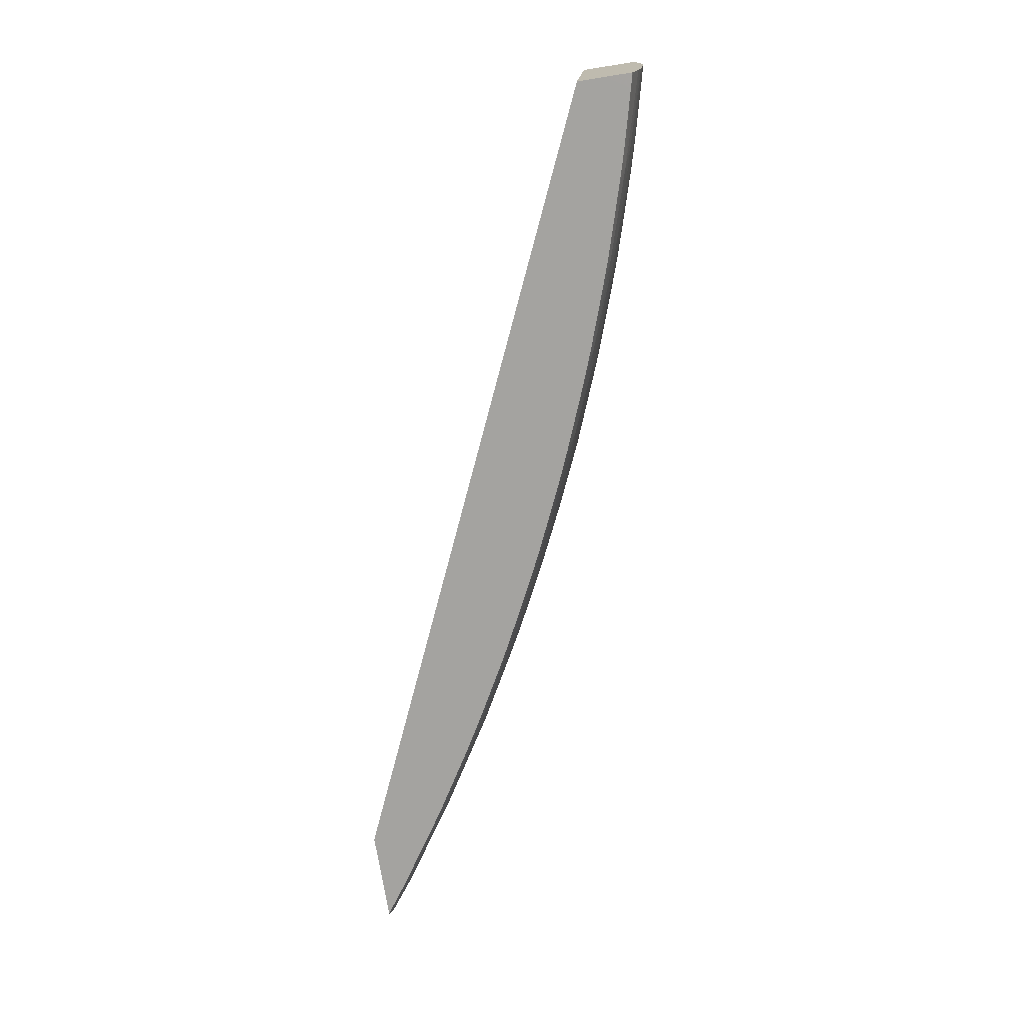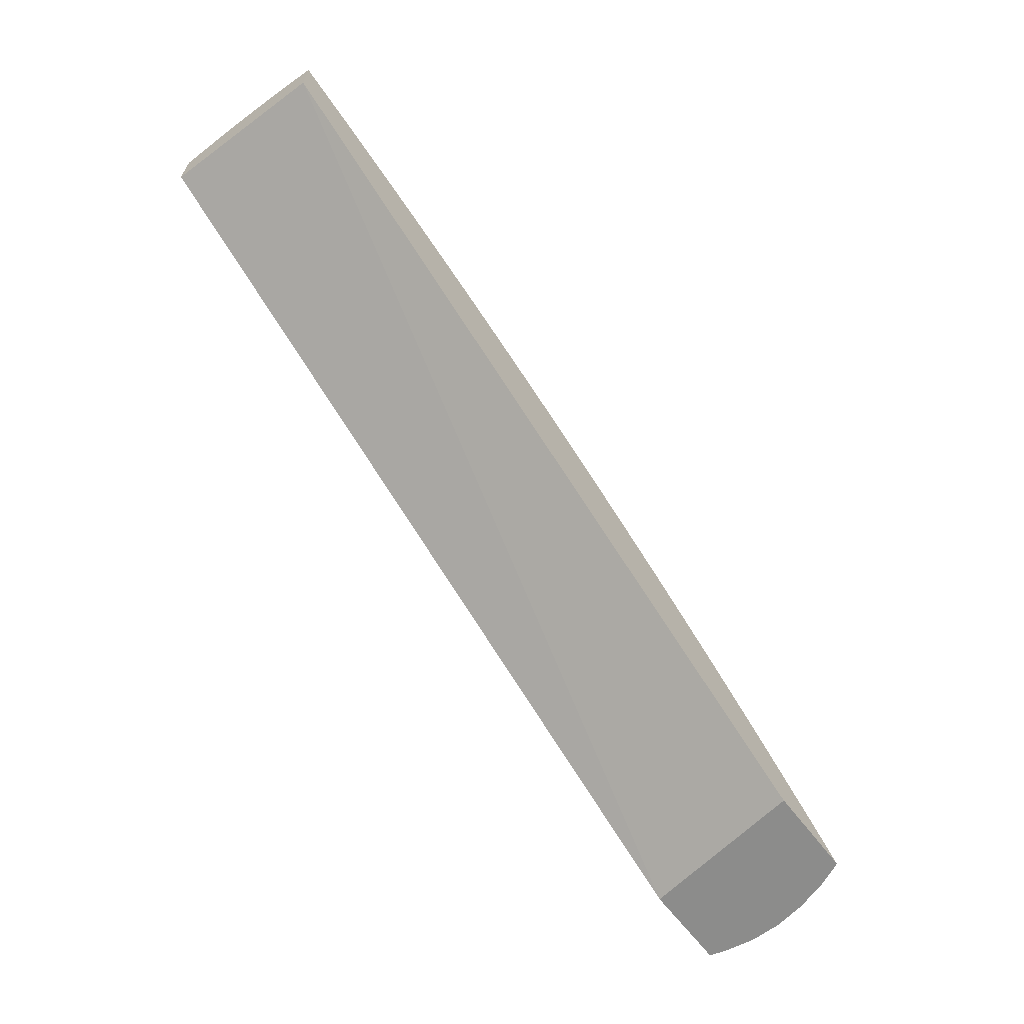
<metadata>
{"format":"obj","ext":"obj","renderer":"f3d","projection":"perspective","resolution":1024,"background":"white","views":[{"elev":-72.9,"azim":99.0,"up":"+Z"},{"elev":-64.1,"azim":127.3,"up":"+Y"}]}
</metadata>
<code>
v -0.4157 2.916 0.007903
v -0.4197 2.913 0.0261
v -0.4157 2.915 0.0207
v -0.4157 2.916 -0.007912
v -0.433 2.912 -0.0001565
v -0.433 2.912 0.0001469
v -0.4252 2.914 0.00704
v -0.4315 2.912 0.01174
v -0.4168 2.912 0.03591
v -0.4157 2.914 0.0261
v -0.4591 2.903 0.0261
v -0.4157 2.914 -0.0261
v -0.4197 2.913 -0.0261
v -0.4315 2.912 -0.01175
v -0.4252 2.914 -0.007049
v -0.4591 2.905 -0.008709
v -0.4765 2.9 -0.008709
v -0.4765 2.9 0.008699
v -0.4591 2.905 0.008699
v -0.4157 2.913 0.03591
v -0.4157 2.913 0.03509
v -0.4591 2.901 0.03591
v -0.4876 2.895 0.02251
v -0.478 2.898 0.02742
v -0.4849 2.895 0.03412
v -0.4826 2.895 0.03591
v -0.4668 2.899 0.03591
v -0.4157 2.913 -0.03669
v -0.4167 2.912 -0.03609
v -0.4591 2.903 -0.0261
v -0.4876 2.895 -0.02251
v -0.4898 2.896 -0.008709
v -0.4898 2.896 0.008699
v -0.4157 2.882 0.03591
v -0.5113 2.89 0.008699
v -0.5113 2.888 0.0261
v -0.538 2.878 0.03591
v -0.4866 2.894 0.03591
v -0.4157 2.912 -0.03822
v -0.4232 2.909 -0.04253
v -0.4417 2.904 -0.0435
v -0.4591 2.9 -0.0435
v -0.4157 2.91 -0.0458
v -0.4728 2.896 -0.0435
v -0.4849 2.895 -0.03411
v -0.478 2.898 -0.02742
v -0.5113 2.888 -0.0261
v -0.5113 2.89 -0.008709
v -0.4157 2.874 -0.06095
v -0.8873 2.672 0.03591
v -0.5287 2.884 0.008699
v -0.5287 2.882 0.0261
v -0.5387 2.878 0.03591
v -0.469 2.895 -0.05318
v -0.4157 2.906 -0.06037
v -0.4243 2.904 -0.06095
v -0.425 2.904 -0.06095
v -0.4815 2.894 -0.0435
v -0.5113 2.885 -0.0435
v -0.5383 2.878 -0.03624
v -0.5287 2.882 -0.0261
v -0.5287 2.884 -0.008709
v -0.4157 2.89 -0.06095
v -0.8735 2.672 -0.06095
v -0.9394 2.672 0.03591
v -0.5433 2.879 0.008699
v -0.5406 2.878 0.0261
v -0.5493 2.875 0.0261
v -0.5635 2.87 0.0261
v -0.5897 2.86 0.03492
v -0.5884 2.86 0.03591
v -0.4628 2.894 -0.06095
v -0.4754 2.891 -0.05975
v -0.5108 2.88 -0.06072
v -0.5228 2.878 -0.05482
v -0.4591 2.896 -0.0569
v -0.4591 2.895 -0.06095
v -0.4157 2.906 -0.06092
v -0.4471 2.898 -0.06095
v -0.5344 2.876 -0.04784
v -0.5286 2.879 -0.04262
v -0.5406 2.878 -0.0261
v -0.5449 2.874 -0.04262
v -0.5635 2.867 -0.0435
v -0.5805 2.862 -0.04184
v -0.5897 2.86 -0.03492
v -0.5635 2.87 -0.0261
v -0.5493 2.875 -0.0261
v -0.5433 2.879 -0.008709
v -0.9288 2.672 -0.06095
v -0.9208 2.686 0.03591
v -0.9204 2.686 0.03555
v -0.9421 2.672 0.02668
v -0.552 2.876 0.008699
v -0.5809 2.866 0.008699
v -0.5809 2.864 0.0261
v -0.5913 2.861 0.0261
v -0.6 2.857 0.0261
v -0.6157 2.851 0.0261
v -0.6307 2.845 0.0261
v -0.6394 2.842 0.0261
v -0.6312 2.843 0.03591
v -0.5906 2.859 0.03591
v -0.4721 2.891 -0.06095
v -0.4939 2.885 -0.06089
v -0.511 2.88 -0.06095
v -0.5194 2.877 -0.06095
v -0.5282 2.874 -0.06095
v -0.5461 2.868 -0.06089
v -0.5744 2.861 -0.05437
v -0.456 2.896 -0.06095
v -0.586 2.859 -0.04653
v -0.5966 2.856 -0.04184
v -0.6242 2.842 -0.05181
v -0.6275 2.844 -0.04021
v -0.6394 2.842 -0.0261
v -0.6307 2.845 -0.0261
v -0.6157 2.851 -0.0261
v -0.6 2.857 -0.0261
v -0.5913 2.861 -0.0261
v -0.5809 2.864 -0.0261
v -0.552 2.876 -0.008709
v -0.5809 2.866 -0.008709
v -0.9294 2.672 -0.06004
v -0.9282 2.672 -0.06095
v -0.92 2.686 0.03591
v -0.8999 2.701 0.0261
v -0.9114 2.694 0.0261
v -0.9215 2.687 0.0261
v -0.9302 2.681 0.0261
v -0.9423 2.672 0.02589
v -0.9423 2.672 0.0261
v -0.5937 2.862 0.008699
v -0.6413 2.842 0.01455
v -0.6456 2.837 0.03591
v -0.6505 2.837 0.0261
v -0.6505 2.835 0.03591
v -0.4939 2.885 -0.06095
v -0.5461 2.868 -0.06095
v -0.571 2.86 -0.06095
v -0.563 2.863 -0.06046
v -0.5805 2.856 -0.06046
v -0.5983 2.849 -0.06089
v -0.62 2.841 -0.06089
v -0.6331 2.836 -0.06095
v -0.6505 2.828 -0.06055
v -0.6611 2.826 -0.05452
v -0.6505 2.834 -0.0435
v -0.6332 2.84 -0.045
v -0.6413 2.842 -0.01455
v -0.6505 2.837 -0.0261
v -0.5937 2.862 -0.008709
v -0.9304 2.672 -0.05825
v -0.9288 2.673 -0.05949
v -0.9145 2.682 -0.06095
v -0.8686 2.721 0.03591
v -0.8682 2.721 0.03557
v -0.8912 2.707 0.0261
v -0.8797 2.717 0.008699
v -0.9114 2.696 0.008699
v -0.923 2.688 0.008699
v -0.9317 2.682 0.008699
v -0.9453 2.672 0.008699
v -0.6423 2.843 0.002944
v -0.6024 2.858 0.008699
v -0.6345 2.845 0.008727
v -0.6491 2.839 0.008727
v -0.6679 2.831 0.008699
v -0.6777 2.826 0.0208
v -0.6691 2.829 0.02639
v -0.6758 2.825 0.03239
v -0.6722 2.826 0.03591
v -0.5794 2.857 -0.06095
v -0.5805 2.856 -0.06095
v -0.5983 2.849 -0.06095
v -0.62 2.841 -0.06095
v -0.6503 2.828 -0.06095
v -0.6509 2.828 -0.06095
v -0.6584 2.825 -0.06095
v -0.6644 2.827 -0.0435
v -0.6746 2.818 -0.06095
v -0.6971 2.809 -0.05623
v -0.6852 2.818 -0.0435
v -0.6731 2.824 -0.0435
v -0.6758 2.825 -0.03239
v -0.6777 2.826 -0.02079
v -0.6679 2.831 -0.008709
v -0.6491 2.839 -0.008737
v -0.6423 2.843 -0.002953
v -0.6345 2.845 -0.008737
v -0.6024 2.858 -0.008709
v -0.6691 2.829 -0.02639
v -0.9372 2.672 -0.04324
v -0.9182 2.685 -0.04716
v -0.9145 2.682 -0.06089
v -0.9059 2.688 -0.06095
v -0.8678 2.721 0.03591
v -0.8379 2.741 0.0261
v -0.8592 2.728 0.0261
v -0.8694 2.722 0.0261
v -0.8781 2.716 0.0261
v -0.819 2.75 0.03591
v -0.8143 2.755 0.02962
v -0.8797 2.717 -0.008709
v -0.871 2.723 0.008699
v -0.9114 2.696 -0.008709
v -0.923 2.688 -0.008709
v -0.9317 2.682 -0.008709
v -0.9437 2.673 -0.008709
v -0.9452 2.672 -0.008709
v -0.6876 2.822 0.008699
v -0.679 2.826 0.008699
v -0.7026 2.815 0.008699
v -0.7026 2.814 0.0261
v -0.6842 2.822 0.02639
v -0.6749 2.824 0.03591
v -0.7116 2.808 0.0353
v -0.7108 2.808 0.03591
v -0.6788 2.823 0.03591
v -0.6874 2.812 -0.06095
v -0.6952 2.808 -0.06095
v -0.7021 2.805 -0.06095
v -0.7321 2.792 -0.05655
v -0.7087 2.806 -0.0469
v -0.7028 2.81 -0.04205
v -0.7116 2.808 -0.0353
v -0.7026 2.814 -0.0261
v -0.6842 2.822 -0.02639
v -0.679 2.826 -0.008709
v -0.7026 2.815 -0.008709
v -0.6876 2.822 -0.008709
v -0.9421 2.672 -0.02667
v -0.9204 2.686 -0.03555
v -0.9272 2.679 -0.04221
v -0.912 2.69 -0.04221
v -0.8885 2.705 -0.0435
v -0.8659 2.719 -0.04717
v -0.8863 2.704 -0.05376
v -0.9059 2.688 -0.06089
v -0.8841 2.703 -0.06095
v -0.8228 2.75 0.02473
v -0.8159 2.756 0.01802
v -0.8592 2.73 0.008699
v -0.813 2.754 0.03591
v -0.7805 2.773 0.03345
v -0.7887 2.769 0.02704
v -0.8079 2.759 0.02473
v -0.8781 2.716 -0.0261
v -0.8912 2.707 -0.0261
v -0.8999 2.701 -0.0261
v -0.871 2.723 -0.008709
v -0.8694 2.722 -0.0261
v -0.9114 2.694 -0.0261
v -0.9215 2.687 -0.0261
v -0.9302 2.681 -0.0261
v -0.9423 2.672 -0.0261
v -0.9448 2.672 -0.01139
v -0.715 2.81 0.008699
v -0.713 2.809 0.0261
v -0.7217 2.804 0.0261
v -0.7464 2.791 0.03544
v -0.7122 2.807 0.03591
v -0.7228 2.795 -0.06095
v -0.7437 2.789 -0.04703
v -0.7304 2.791 -0.06095
v -0.7368 2.788 -0.06095
v -0.7571 2.778 -0.06095
v -0.7664 2.775 -0.05625
v -0.7184 2.803 -0.04205
v -0.7377 2.793 -0.04214
v -0.7464 2.791 -0.03543
v -0.7217 2.804 -0.0261
v -0.713 2.809 -0.0261
v -0.715 2.81 -0.008709
v -0.8682 2.721 -0.03557
v -0.8751 2.715 -0.04222
v -0.8331 2.738 -0.05216
v -0.8542 2.723 -0.05791
v -0.8578 2.72 -0.06095
v -0.8768 2.708 -0.0601
v -0.8778 2.707 -0.06095
v -0.7822 2.774 0.02186
v -0.7722 2.78 0.008699
v -0.7834 2.774 0.008699
v -0.807 2.761 0.008699
v -0.8165 2.756 0.008699
v -0.8252 2.751 0.008699
v -0.8395 2.742 0.008699
v -0.8592 2.73 -0.008709
v -0.7828 2.771 0.03591
v -0.7566 2.787 0.0261
v -0.7737 2.778 0.02704
v -0.7779 2.774 0.03591
v -0.7469 2.79 0.03591
v -0.8159 2.756 -0.01802
v -0.8592 2.728 -0.0261
v -0.7237 2.805 0.008699
v -0.7479 2.791 0.0261
v -0.7533 2.785 -0.04214
v -0.7697 2.776 -0.0435
v -0.7647 2.774 -0.06095
v -0.7715 2.77 -0.06095
v -0.7846 2.763 -0.06095
v -0.79 2.76 -0.06067
v -0.8001 2.757 -0.05471
v -0.7805 2.773 -0.03345
v -0.7566 2.787 -0.0261
v -0.7479 2.791 -0.0261
v -0.7237 2.805 -0.008709
v -0.8355 2.74 -0.04056
v -0.8261 2.744 -0.04521
v -0.8379 2.741 -0.0261
v -0.8143 2.755 -0.02962
v -0.8116 2.753 -0.0435
v -0.8216 2.742 -0.06089
v -0.8473 2.726 -0.06095
v -0.8533 2.722 -0.06095
v -0.871 2.711 -0.06095
v -0.8765 2.708 -0.06095
v -0.7585 2.788 0.008699
v -0.7722 2.78 -0.008709
v -0.7834 2.774 -0.008709
v -0.807 2.761 -0.008709
v -0.8165 2.756 -0.008709
v -0.8252 2.751 -0.008709
v -0.8395 2.742 -0.008709
v -0.7499 2.792 0.008699
v -0.7822 2.774 -0.02185
v -0.8079 2.759 -0.02473
v -0.8228 2.75 -0.02473
v -0.7785 2.772 -0.0435
v -0.7979 2.755 -0.06095
v -0.8063 2.751 -0.06067
v -0.8029 2.758 -0.0435
v -0.7737 2.778 -0.02703
v -0.7887 2.769 -0.02703
v -0.7585 2.788 -0.008709
v -0.7499 2.792 -0.008709
v -0.8216 2.742 -0.06095
v -0.8302 2.736 -0.06095
v -0.8061 2.751 -0.06095
f 1 2 3
f 1 3 10
f 1 10 21
f 1 21 20
f 1 20 34
f 1 34 49
f 1 49 63
f 1 63 78
f 1 78 55
f 1 55 43
f 1 43 39
f 1 39 28
f 1 28 12
f 1 12 4
f 1 4 5
f 1 5 6
f 1 6 7
f 1 7 8
f 1 8 2
f 2 9 10
f 2 10 3
f 2 8 11
f 2 11 9
f 4 12 13
f 4 13 14
f 4 14 15
f 4 15 5
f 5 15 16
f 5 16 17
f 5 17 18
f 5 18 6
f 6 18 19
f 6 19 7
f 7 19 8
f 8 19 11
f 9 20 21
f 9 21 10
f 9 11 22
f 9 22 27
f 9 27 26
f 9 26 38
f 9 38 37
f 9 37 53
f 9 53 71
f 9 71 103
f 9 103 102
f 9 102 135
f 9 135 137
f 9 137 172
f 9 172 216
f 9 216 219
f 9 219 218
f 9 218 262
f 9 262 294
f 9 294 293
f 9 293 290
f 9 290 244
f 9 244 202
f 9 202 197
f 9 197 156
f 9 156 126
f 9 126 91
f 9 91 65
f 9 65 50
f 9 50 34
f 9 34 20
f 11 19 18
f 11 18 23
f 11 23 24
f 11 24 25
f 11 25 26
f 11 26 27
f 11 27 22
f 12 28 29
f 12 29 13
f 13 29 30
f 13 30 14
f 14 30 16
f 14 16 15
f 16 30 17
f 17 31 32
f 17 32 33
f 17 33 18
f 17 30 31
f 18 33 23
f 23 25 24
f 23 33 35
f 23 35 36
f 23 36 25
f 25 36 37
f 25 37 38
f 25 38 26
f 28 39 29
f 29 40 41
f 29 41 42
f 29 42 30
f 29 39 43
f 29 43 40
f 30 42 44
f 30 44 45
f 30 45 46
f 30 46 31
f 31 46 45
f 31 45 47
f 31 47 48
f 31 48 32
f 32 48 35
f 32 35 33
f 34 50 49
f 35 48 62
f 35 62 51
f 35 51 36
f 36 51 52
f 36 52 37
f 37 52 53
f 40 43 41
f 41 43 54
f 41 54 42
f 42 54 44
f 43 55 56
f 43 56 57
f 43 57 54
f 44 54 58
f 44 58 45
f 45 58 59
f 45 59 60
f 45 60 47
f 47 60 61
f 47 61 62
f 47 62 48
f 49 50 64
f 49 64 90
f 49 90 125
f 49 125 155
f 49 155 196
f 49 196 240
f 49 240 281
f 49 281 319
f 49 319 318
f 49 318 279
f 49 279 317
f 49 317 316
f 49 316 340
f 49 340 339
f 49 339 341
f 49 341 332
f 49 332 303
f 49 303 302
f 49 302 301
f 49 301 267
f 49 267 266
f 49 266 265
f 49 265 263
f 49 263 222
f 49 222 221
f 49 221 220
f 49 220 181
f 49 181 179
f 49 179 178
f 49 178 177
f 49 177 145
f 49 145 176
f 49 176 175
f 49 175 174
f 49 174 173
f 49 173 140
f 49 140 139
f 49 139 108
f 49 108 107
f 49 107 106
f 49 106 138
f 49 138 104
f 49 104 72
f 49 72 77
f 49 77 111
f 49 111 79
f 49 79 57
f 49 57 56
f 49 56 63
f 50 65 93
f 50 93 132
f 50 132 131
f 50 131 163
f 50 163 210
f 50 210 257
f 50 257 256
f 50 256 232
f 50 232 193
f 50 193 153
f 50 153 124
f 50 124 90
f 50 90 64
f 51 62 89
f 51 89 66
f 51 66 67
f 51 67 52
f 52 67 53
f 53 67 68
f 53 68 69
f 53 69 70
f 53 70 71
f 54 72 73
f 54 73 74
f 54 74 75
f 54 75 59
f 54 59 58
f 54 57 76
f 54 76 77
f 54 77 72
f 55 78 56
f 56 78 63
f 57 79 76
f 59 75 80
f 59 80 81
f 59 81 60
f 60 82 61
f 60 81 80
f 60 80 83
f 60 83 84
f 60 84 85
f 60 85 86
f 60 86 87
f 60 87 88
f 60 88 82
f 61 82 62
f 62 82 89
f 65 91 92
f 65 92 93
f 66 89 122
f 66 122 94
f 66 94 69
f 66 69 68
f 66 68 67
f 69 94 95
f 69 95 96
f 69 96 70
f 70 96 97
f 70 97 98
f 70 98 99
f 70 99 100
f 70 100 101
f 70 101 102
f 70 102 103
f 70 103 71
f 72 104 73
f 73 104 105
f 73 105 74
f 74 106 107
f 74 107 75
f 74 105 106
f 75 107 108
f 75 108 109
f 75 109 110
f 75 110 80
f 76 79 111
f 76 111 77
f 80 110 112
f 80 112 84
f 80 84 83
f 82 88 89
f 84 112 85
f 85 112 86
f 86 112 113
f 86 113 114
f 86 114 115
f 86 115 116
f 86 116 117
f 86 117 118
f 86 118 119
f 86 119 120
f 86 120 121
f 86 121 87
f 87 122 89
f 87 89 88
f 87 121 123
f 87 123 122
f 90 124 125
f 91 126 92
f 92 126 127
f 92 127 128
f 92 128 129
f 92 129 130
f 92 130 131
f 92 131 132
f 92 132 93
f 94 122 123
f 94 123 95
f 95 123 152
f 95 152 133
f 95 133 97
f 95 97 96
f 97 133 134
f 97 134 98
f 98 134 99
f 99 134 100
f 100 134 101
f 101 135 102
f 101 134 136
f 101 136 137
f 101 137 135
f 104 138 105
f 105 138 106
f 108 139 109
f 109 139 140
f 109 140 141
f 109 141 110
f 110 141 140
f 110 140 142
f 110 142 143
f 110 143 114
f 110 114 112
f 112 114 113
f 114 144 145
f 114 145 146
f 114 146 147
f 114 147 148
f 114 148 149
f 114 149 115
f 114 143 144
f 115 149 148
f 115 148 116
f 116 150 117
f 116 148 151
f 116 151 150
f 117 150 118
f 118 150 119
f 119 150 120
f 120 152 123
f 120 123 121
f 120 150 152
f 124 153 154
f 124 154 125
f 125 154 155
f 126 156 157
f 126 157 127
f 127 158 159
f 127 159 160
f 127 160 128
f 127 157 158
f 128 160 129
f 129 160 161
f 129 161 162
f 129 162 130
f 130 162 131
f 131 162 163
f 133 152 189
f 133 189 164
f 133 164 165
f 133 165 134
f 134 165 166
f 134 166 164
f 134 164 167
f 134 167 168
f 134 168 169
f 134 169 136
f 136 169 170
f 136 170 171
f 136 171 137
f 137 171 172
f 140 173 142
f 142 173 174
f 142 174 143
f 143 174 175
f 143 175 176
f 143 176 144
f 144 176 145
f 145 177 146
f 146 177 178
f 146 178 179
f 146 179 147
f 147 180 148
f 147 179 181
f 147 181 182
f 147 182 183
f 147 183 184
f 147 184 180
f 148 180 185
f 148 185 151
f 150 151 186
f 150 186 187
f 150 187 188
f 150 188 189
f 150 189 190
f 150 190 191
f 150 191 152
f 151 185 192
f 151 192 186
f 152 191 189
f 153 193 194
f 153 194 195
f 153 195 154
f 154 195 155
f 155 195 239
f 155 239 196
f 156 197 157
f 157 198 199
f 157 199 200
f 157 200 201
f 157 201 158
f 157 197 202
f 157 202 203
f 157 203 198
f 158 201 159
f 159 204 206
f 159 206 160
f 159 201 200
f 159 200 205
f 159 205 251
f 159 251 204
f 160 206 207
f 160 207 161
f 161 207 208
f 161 208 162
f 162 208 163
f 163 209 210
f 163 208 209
f 164 189 231
f 164 231 211
f 164 211 212
f 164 212 168
f 164 168 167
f 164 166 165
f 168 212 169
f 169 212 211
f 169 211 213
f 169 213 214
f 169 214 215
f 169 215 171
f 169 171 170
f 171 216 172
f 171 215 214
f 171 214 217
f 171 217 218
f 171 218 219
f 171 219 216
f 180 184 185
f 181 220 182
f 182 220 221
f 182 221 222
f 182 222 223
f 182 223 224
f 182 224 183
f 183 224 225
f 183 225 226
f 183 226 185
f 183 185 184
f 185 186 192
f 185 226 227
f 185 227 228
f 185 228 186
f 186 229 187
f 186 228 227
f 186 227 230
f 186 230 231
f 186 231 229
f 187 229 189
f 187 189 188
f 189 191 190
f 189 229 231
f 193 232 233
f 193 233 234
f 193 234 194
f 194 234 233
f 194 233 235
f 194 235 236
f 194 236 237
f 194 237 238
f 194 238 195
f 195 238 239
f 196 239 240
f 198 241 242
f 198 242 199
f 198 203 241
f 199 242 200
f 200 242 243
f 200 243 205
f 202 244 203
f 203 244 245
f 203 245 246
f 203 246 247
f 203 247 242
f 203 242 241
f 204 248 249
f 204 249 250
f 204 250 206
f 204 251 252
f 204 252 248
f 205 243 289
f 205 289 251
f 206 253 254
f 206 254 207
f 206 250 253
f 207 254 208
f 208 255 256
f 208 256 257
f 208 257 209
f 208 254 255
f 209 257 210
f 211 231 230
f 211 230 213
f 213 230 274
f 213 274 258
f 213 258 259
f 213 259 214
f 214 259 217
f 217 259 260
f 217 260 261
f 217 261 262
f 217 262 218
f 222 263 223
f 223 264 224
f 223 263 265
f 223 265 266
f 223 266 267
f 223 267 268
f 223 268 264
f 224 269 226
f 224 226 225
f 224 264 269
f 226 269 270
f 226 270 271
f 226 271 272
f 226 272 273
f 226 273 227
f 227 273 230
f 230 273 274
f 232 256 233
f 233 236 235
f 233 256 255
f 233 255 254
f 233 254 253
f 233 253 250
f 233 250 275
f 233 275 236
f 236 275 276
f 236 276 237
f 237 276 275
f 237 275 277
f 237 277 278
f 237 278 279
f 237 279 238
f 238 280 240
f 238 240 239
f 238 279 280
f 240 280 281
f 242 247 282
f 242 282 283
f 242 283 284
f 242 284 285
f 242 285 286
f 242 286 287
f 242 287 288
f 242 288 243
f 243 288 326
f 243 326 289
f 244 290 245
f 245 291 292
f 245 292 246
f 245 290 293
f 245 293 294
f 245 294 291
f 246 292 282
f 246 282 247
f 248 252 275
f 248 275 249
f 249 275 250
f 251 289 252
f 252 289 295
f 252 295 296
f 252 296 275
f 258 274 309
f 258 309 297
f 258 297 260
f 258 260 259
f 260 297 327
f 260 327 298
f 260 298 261
f 261 298 291
f 261 291 294
f 261 294 262
f 264 299 271
f 264 271 270
f 264 270 269
f 264 268 300
f 264 300 299
f 267 301 268
f 268 301 302
f 268 302 303
f 268 303 304
f 268 304 305
f 268 305 300
f 271 299 300
f 271 300 306
f 271 306 307
f 271 307 308
f 271 308 272
f 272 308 338
f 272 338 309
f 272 309 274
f 272 274 273
f 275 310 311
f 275 311 277
f 275 296 312
f 275 312 313
f 275 313 310
f 277 311 314
f 277 314 305
f 277 305 315
f 277 315 316
f 277 316 317
f 277 317 278
f 278 317 279
f 279 318 280
f 280 319 281
f 280 318 319
f 282 292 291
f 282 291 320
f 282 320 283
f 283 320 337
f 283 337 321
f 283 321 322
f 283 322 284
f 284 322 323
f 284 323 285
f 285 323 324
f 285 324 286
f 286 324 325
f 286 325 287
f 287 325 326
f 287 326 288
f 289 326 295
f 291 298 327
f 291 327 320
f 295 323 322
f 295 322 321
f 295 321 328
f 295 328 329
f 295 329 313
f 295 313 330
f 295 330 312
f 295 312 296
f 295 326 325
f 295 325 324
f 295 324 323
f 297 309 338
f 297 338 327
f 300 305 331
f 300 331 306
f 303 332 304
f 304 332 305
f 305 332 333
f 305 333 315
f 305 314 334
f 305 334 331
f 306 335 307
f 306 331 334
f 306 334 313
f 306 313 336
f 306 336 335
f 307 335 328
f 307 328 337
f 307 337 338
f 307 338 308
f 310 313 314
f 310 314 311
f 312 330 313
f 313 329 336
f 313 334 314
f 315 339 340
f 315 340 316
f 315 333 341
f 315 341 339
f 320 327 338
f 320 338 337
f 321 337 328
f 328 335 336
f 328 336 329
f 332 341 333

</code>
